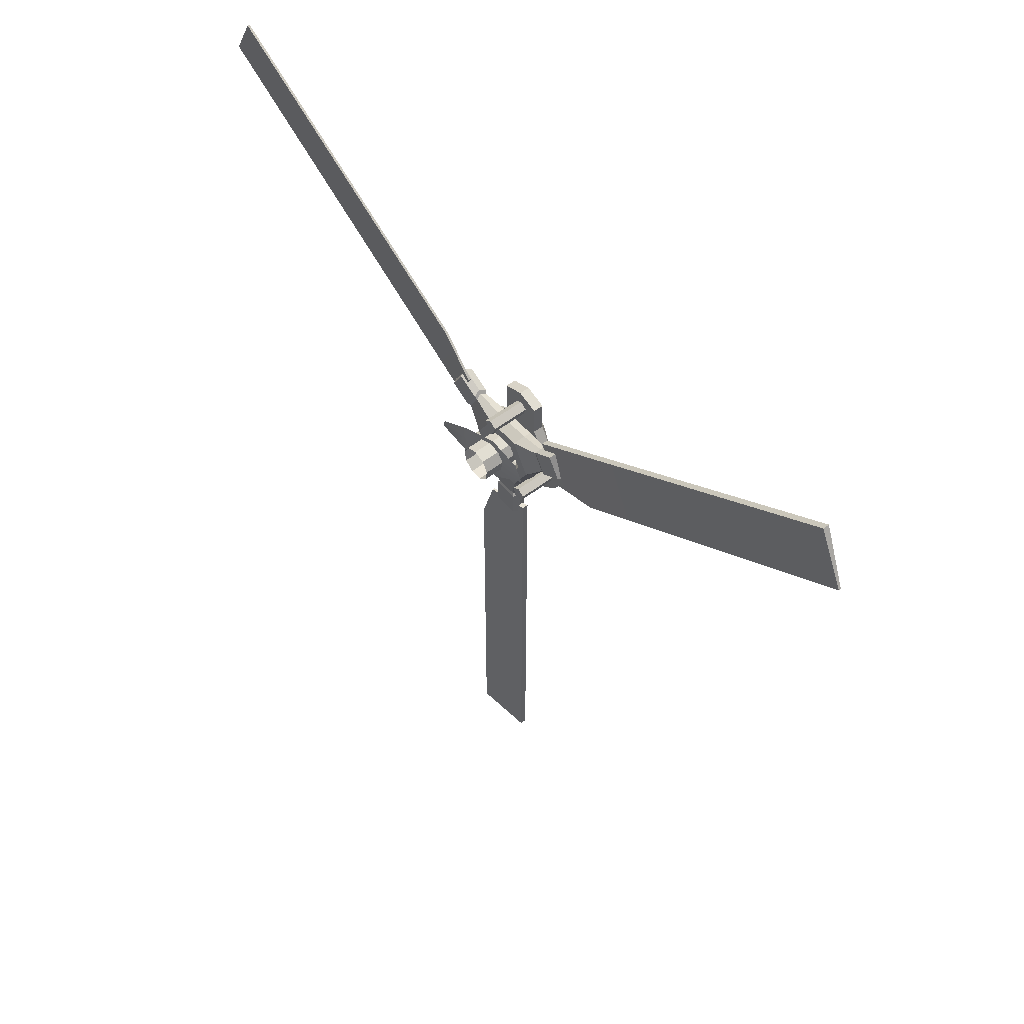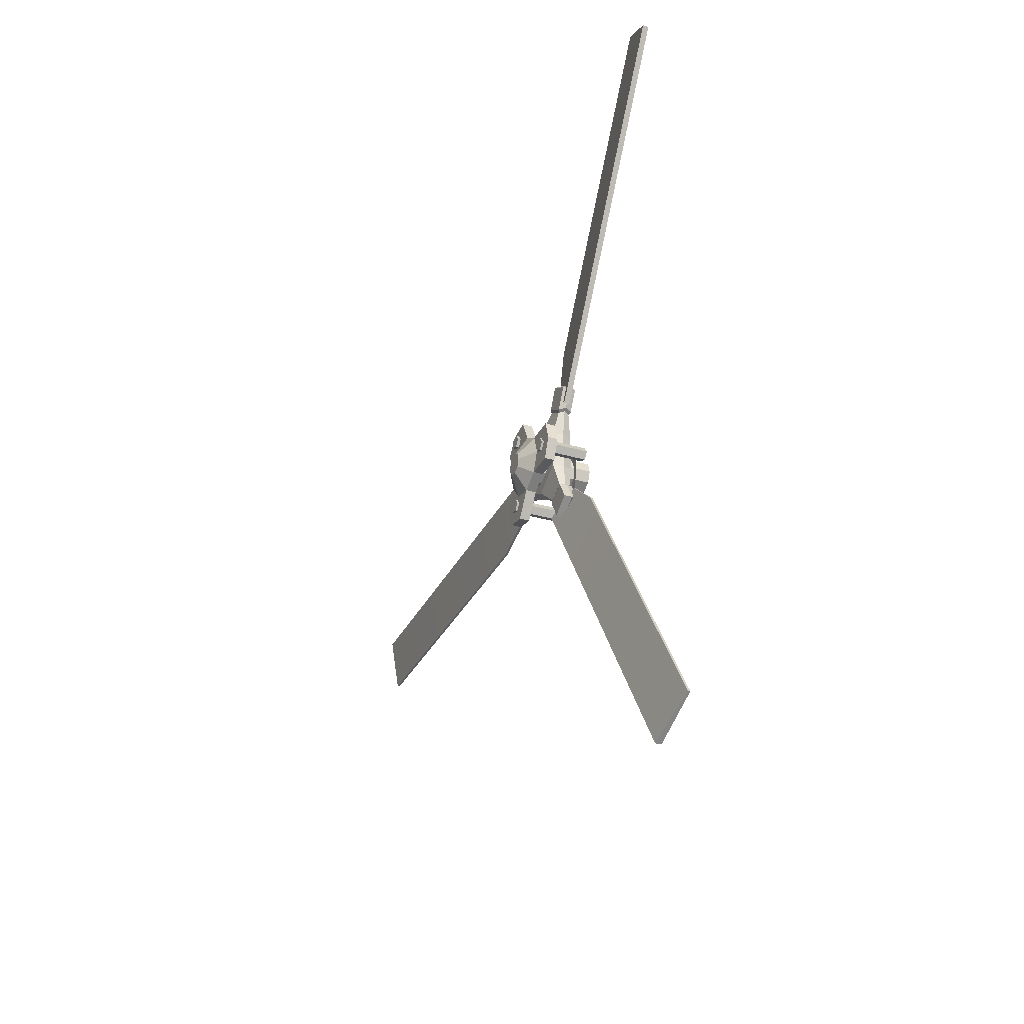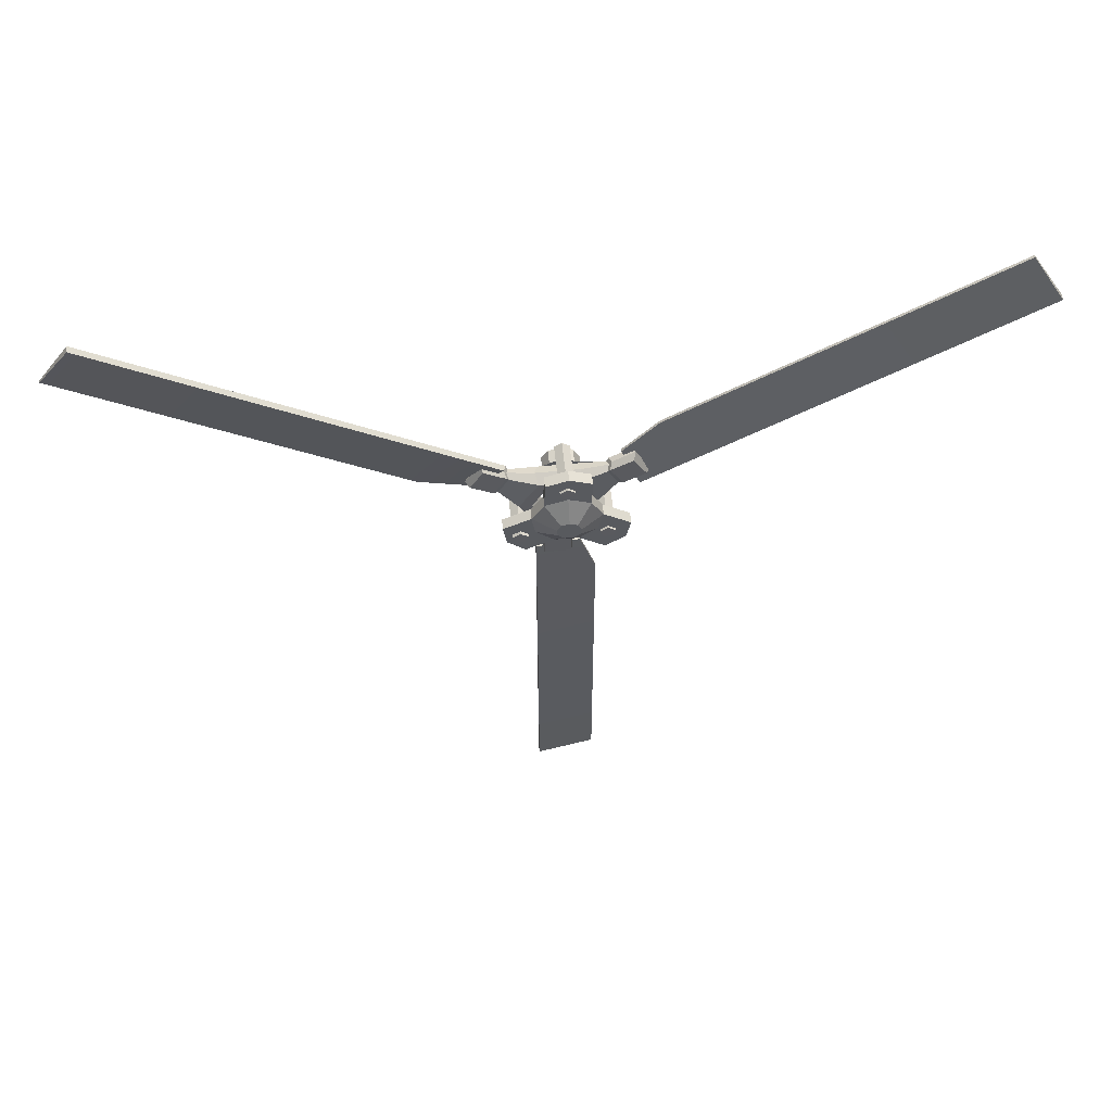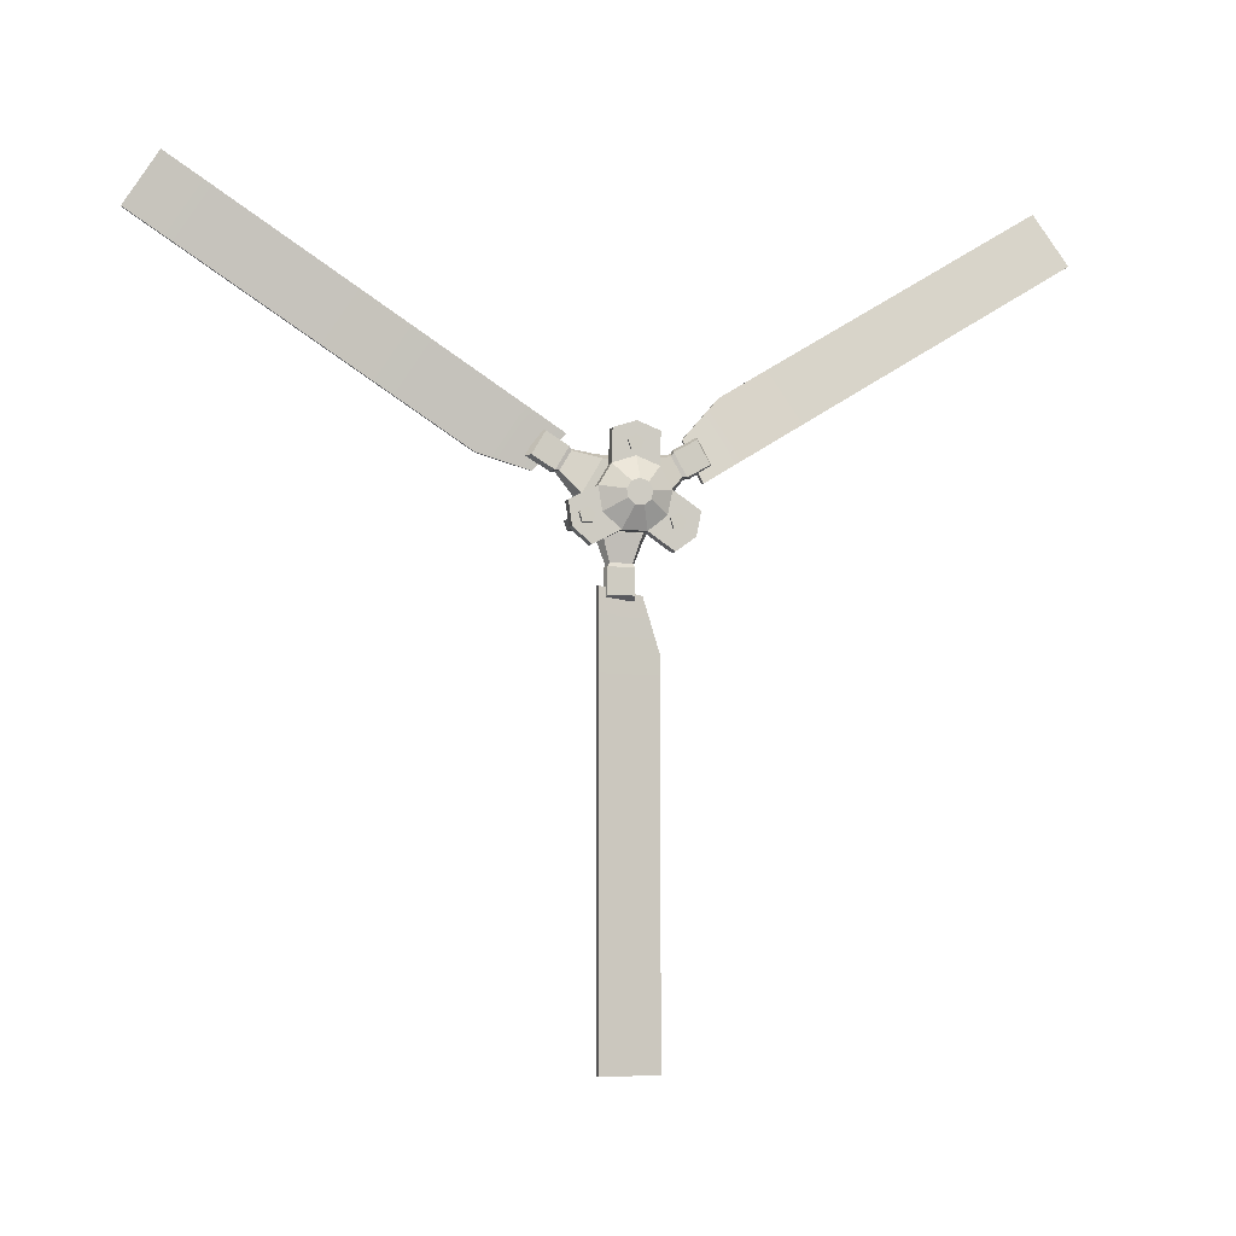
<metadata>
{"format":"obj","ext":"obj","renderer":"f3d","projection":"perspective","resolution":1024,"background":"white","views":[{"elev":52.6,"azim":-39.6,"up":"+Y"},{"elev":-31.3,"azim":157.5,"up":"+Z"},{"elev":57.6,"azim":84.0,"up":"+Y"},{"elev":-7.1,"azim":74.0,"up":"+Y"}]}
</metadata>
<code>
o polySurface233.002
v -0.03925 0.0227 0.05932
v -0.04448 0.0438 0.00219
v -0.0392 -0.005673 0.07386
v -0.04434 -0.04863 0.009267
v -0.04441 -0.003875 0.005728
v -0.04959 -0.009628 -0.06122
v -0.04966 0.02067 -0.06476
v -0.04952 -0.04627 -0.05769
v -0.0548 -0.00783 -0.1221
v -0.05475 -0.02293 -0.127
v 0.004946 -0.1522 -0.01551
v 0.004946 -0.1522 0.02858
v -0.007479 -0.1584 0.03217
v -0.007479 -0.1584 -0.01909
v -0.0199 -0.1522 0.02858
v -0.0199 -0.1522 -0.01551
v 0.01095 -0.05586 -0.02636
v 0.01095 -0.05561 0.03905
v 0.002922 -0.1022 0.02493
v 0.002922 -0.1023 -0.01198
v -0.007479 -0.06481 0.0444
v -0.007479 -0.1074 0.02794
v -0.007479 -0.0651 -0.03164
v -0.007479 -0.1075 -0.01497
v -0.02591 -0.05561 0.03905
v -0.01788 -0.1022 0.02493
v -0.02591 -0.05586 -0.02636
v -0.01788 -0.1023 -0.01198
v 0.004946 -0.1084 0.02853
v 0.004946 -0.1084 -0.01556
v -0.007479 -0.1146 0.03212
v -0.007479 -0.1147 -0.01914
v -0.0199 -0.1084 0.02853
v -0.0199 -0.1084 -0.01556
v -0.007479 0.001124 0.03937
v -0.007479 0.03001 0.02244
v 0.01095 0.03926 0.0277
v 0.01095 0.001194 0.05001
v -0.007479 -0.02798 0.02282
v 0.01095 -0.03716 0.0282
v -0.007479 -0.0282 -0.01066
v 0.01095 -0.03745 -0.01592
v -0.007479 0.000684 -0.02759
v 0.01095 0.000613 -0.03823
v -0.007479 0.02978 -0.01104
v 0.01095 0.03897 -0.01642
v 0.01095 0.05776 0.03822
v 0.01095 0.001334 0.07129
v 0.01095 0.000494 -0.0592
v 0.01095 0.05736 -0.02689
v 0.004945 0.0593 0.1491
v 0.004945 0.09734 0.1268
v -0.00748 0.1036 0.1304
v -0.00748 0.05935 0.1563
v -0.007479 0.001404 0.08193
v -0.007479 0.000419 -0.06984
v -0.007479 0.06654 -0.03227
v -0.007479 0.06701 0.04348
v -0.0199 0.09734 0.1268
v -0.0199 0.0593 0.1491
v -0.02591 0.001334 0.07129
v -0.02591 0.000494 -0.0592
v -0.02591 0.05736 -0.02689
v -0.02591 0.05776 0.03822
v -0.02591 0.03926 0.0277
v -0.02591 0.001194 0.05001
v -0.02591 -0.03716 0.0282
v -0.02591 -0.03745 -0.01592
v -0.02591 0.000613 -0.03823
v -0.02591 0.03897 -0.01642
v 0.002922 0.06899 0.08555
v 0.002922 0.03715 0.1042
v -0.007479 0.07421 0.08852
v -0.007479 0.03719 0.1102
v -0.01788 0.06899 0.08555
v -0.01788 0.03715 0.1042
v 0.004946 0.0752 0.08906
v 0.004946 0.03717 0.1113
v -0.007479 0.08144 0.0926
v -0.007479 0.03721 0.1185
v -0.0199 0.0752 0.08906
v -0.0199 0.03717 0.1113
v 0.004946 0.09573 -0.1157
v 0.004946 0.05739 -0.1375
v -0.007479 0.05734 -0.1447
v -0.007479 0.1019 -0.1194
v -0.0199 0.05739 -0.1375
v -0.0199 0.09573 -0.1157
v 0.002922 0.03587 -0.0923
v 0.002922 0.06796 -0.07408
v -0.007479 0.03582 -0.09831
v -0.007479 0.07314 -0.07712
v -0.01788 0.03587 -0.0923
v -0.01788 0.06796 -0.07408
v 0.004946 0.03579 -0.09943
v 0.004946 0.07413 -0.07767
v -0.007479 0.03573 -0.1066
v -0.007479 0.08031 -0.08131
v -0.0199 0.03579 -0.09943
v -0.0199 0.07413 -0.07767
v 0.0261 0.09872 -0.04531
v 0.02568 0.1134 -0.007244
v 0.04453 0.1133 -0.006984
v 0.04495 0.09857 -0.04505
v 0.02505 0.1002 0.03135
v 0.0439 0.1 0.03161
v 0.02462 0.04546 0.03253
v 0.02406 0.01052 0.0536
v 0.04292 0.01038 0.05386
v 0.04347 0.04532 0.03279
v 0.02323 -0.01382 0.1005
v 0.02301 -0.05413 0.09419
v 0.04186 -0.05427 0.09445
v 0.04208 -0.01396 0.1008
v 0.02323 -0.08095 0.06345
v 0.04209 -0.08109 0.06371
v 0.02407 -0.0566 0.01653
v 0.02462 -0.05738 -0.02426
v 0.04347 -0.05753 -0.024
v 0.04292 -0.05675 0.01679
v 0.02501 -0.08721 -0.06837
v 0.02566 -0.06272 -0.1019
v 0.04451 -0.06286 -0.1016
v 0.04386 -0.08735 -0.06811
v 0.02607 -0.02268 -0.1097
v 0.04492 -0.02283 -0.1095
v 0.02567 0.008277 -0.06385
v 0.02567 0.04399 -0.04413
v 0.04452 0.04385 -0.04387
v 0.04452 0.008134 -0.06359
v 0.06583 0.01494 -0.01949
v 0.06568 0.02018 -0.005917
v 0.06552 -0.001086 -0.005513
v 0.06546 0.01546 0.007843
v 0.06526 0.003007 0.01536
v 0.06518 -0.01137 0.0131
v 0.06526 -0.02093 0.002139
v 0.06546 -0.02121 -0.0124
v 0.06568 -0.01207 -0.02372
v 0.06583 0.002206 -0.02652
v 0.0441 0.05853 -0.005805
v 0.0427 -0.02993 0.04754
v 0.04411 -0.0319 -0.05575
v 0.02385 -0.02978 0.04728
v 0.02526 -0.03176 -0.05601
v 0.02525 0.05868 -0.006066
v 0.02525 0.02387 -0.02664
v 0.02502 0.0318 -0.006087
v 0.02468 0.02466 0.01476
v 0.02438 0.005795 0.02614
v 0.02426 -0.01598 0.02272
v 0.02438 -0.03046 0.006116
v 0.02468 -0.03088 -0.01591
v 0.02503 -0.01704 -0.03306
v 0.02525 0.004581 -0.0373
v -0.07728 0.02387 -0.02664
v -0.0775 0.0318 -0.006087
v -0.07784 0.02466 0.01476
v -0.07815 0.005795 0.02614
v -0.07826 -0.01598 0.02272
v -0.07814 -0.03046 0.006116
v -0.07784 -0.03088 -0.01591
v -0.0775 -0.01704 -0.03306
v -0.07728 0.004581 -0.0373
v 0.04822 -0.0333 0.05933
v 0.04822 -0.04831 0.06421
v -0.04419 -0.04831 0.06421
v -0.04419 -0.0333 0.05933
v 0.04822 -0.04831 0.07999
v -0.04419 -0.04831 0.07999
v 0.04822 -0.0333 0.08487
v -0.04419 -0.0333 0.08487
v 0.04822 -0.02402 0.0721
v -0.04419 -0.02402 0.0721
v 0.04822 -0.03745 0.0721
v -0.04419 -0.03745 0.0721
v 0.04822 0.08268 -0.01736
v 0.04822 0.06767 -0.01249
v -0.04419 0.06767 -0.01249
v -0.04419 0.08268 -0.01736
v 0.04822 0.06767 0.003296
v -0.04419 0.06767 0.003296
v 0.04822 0.08268 0.008172
v -0.04419 0.08268 0.008172
v 0.04822 0.09196 -0.004596
v -0.04419 0.09196 -0.004596
v 0.04822 0.07853 -0.004596
v -0.04419 0.07853 -0.004596
v 0.04822 -0.03704 -0.08471
v 0.04822 -0.05205 -0.07983
v -0.04419 -0.05205 -0.07983
v -0.04419 -0.03704 -0.08471
v 0.04822 -0.05205 -0.06405
v -0.04419 -0.05205 -0.06405
v 0.04822 -0.03704 -0.05917
v -0.04419 -0.03704 -0.05917
v 0.04822 -0.02776 -0.07194
v -0.04419 -0.02776 -0.07194
v 0.04822 -0.04119 -0.07194
v -0.04419 -0.04119 -0.07194
v -0.0177 -0.1498 -0.03275
v -0.008752 -0.1381 0.04277
v 0.00233 -0.1381 0.04277
v -0.01357 -0.1498 -0.03275
v 0.00233 -0.2385 0.04263
v -0.01357 -0.2384 -0.06022
v -0.01357 -0.8773 -0.0611
v 0.00233 -0.8775 0.04175
v -0.008752 -0.8775 0.04175
v -0.0177 -0.8773 -0.0611
v -0.008752 -0.2385 0.04263
v -0.0177 -0.2384 -0.06022
v -0.0177 0.09815 -0.0972
v -0.008752 0.02781 -0.1271
v 0.00233 0.02781 -0.1271
v -0.01357 0.09815 -0.0972
v 0.00233 0.08084 -0.2124
v -0.01357 0.1682 -0.158
v -0.01357 0.5056 -0.7007
v 0.00233 0.4182 -0.755
v -0.008752 0.4182 -0.755
v -0.0177 0.5056 -0.7007
v -0.008752 0.08084 -0.2124
v -0.0177 0.1682 -0.158
v -0.0177 0.03733 0.1435
v -0.008752 0.09475 0.09306
v 0.00233 0.09475 0.09306
v -0.01357 0.03733 0.1435
v 0.00233 0.1486 0.1779
v -0.01357 0.06174 0.233
v -0.01357 0.4042 0.7724
v 0.00233 0.491 0.7173
v -0.008752 0.491 0.7173
v -0.0177 0.4042 0.7724
v -0.008752 0.1486 0.1779
v -0.0177 0.06174 0.233
f 1 5 2
f 1 3 5
f 3 4 5
f 2 5 6 7
f 5 4 8 6
f 7 6 9
f 6 10 9
f 6 8 10
f 11 12 13 14
f 14 13 15 16
f 17 18 19 20
f 18 21 22 19
f 23 17 20 24
f 21 25 26 22
f 25 27 28 26
f 27 23 24 28
f 20 19 29 30
f 19 22 31 29
f 24 20 30 32
f 22 26 33 31
f 26 28 34 33
f 28 24 32 34
f 30 29 12 11
f 29 31 13 12
f 32 30 11 14
f 31 33 15 13
f 33 34 16 15
f 34 32 14 16
f 35 36 37 38
f 39 35 38 40
f 41 39 40 42
f 43 41 42 44
f 45 43 44 46
f 36 45 46 37
f 38 37 47 48
f 40 38 48 18
f 42 40 18 17
f 44 42 17 49
f 46 44 49 50
f 37 46 50 47
f 51 52 53 54
f 18 48 55 21
f 49 17 23 56
f 47 50 57 58
f 54 53 59 60
f 21 55 61 25
f 56 23 27 62
f 58 57 63 64
f 61 64 65 66
f 25 61 66 67
f 27 25 67 68
f 62 27 68 69
f 63 62 69 70
f 64 63 70 65
f 66 65 36 35
f 67 66 35 39
f 68 67 39 41
f 69 68 41 43
f 70 69 43 45
f 65 70 45 36
f 48 47 71 72
f 47 58 73 71
f 55 48 72 74
f 58 64 75 73
f 64 61 76 75
f 61 55 74 76
f 72 71 77 78
f 71 73 79 77
f 74 72 78 80
f 73 75 81 79
f 75 76 82 81
f 76 74 80 82
f 78 77 52 51
f 77 79 53 52
f 80 78 51 54
f 79 81 59 53
f 81 82 60 59
f 82 80 54 60
f 83 84 85 86
f 86 85 87 88
f 50 49 89 90
f 49 56 91 89
f 57 50 90 92
f 56 62 93 91
f 62 63 94 93
f 63 57 92 94
f 90 89 95 96
f 89 91 97 95
f 92 90 96 98
f 91 93 99 97
f 93 94 100 99
f 94 92 98 100
f 96 95 84 83
f 95 97 85 84
f 98 96 83 86
f 97 99 87 85
f 99 100 88 87
f 100 98 86 88
f 101 102 103 104
f 102 105 106 103
f 107 108 109 110
f 111 112 113 114
f 112 115 116 113
f 117 118 119 120
f 121 122 123 124
f 122 125 126 123
f 127 128 129 130
f 131 132 133
f 132 134 133
f 134 135 133
f 135 136 133
f 136 137 133
f 137 138 133
f 138 139 133
f 139 140 133
f 140 131 133
f 132 131 129 141
f 134 132 141 110
f 135 134 110 109
f 136 135 109 142
f 137 136 142 120
f 138 137 120 119
f 139 138 119 143
f 140 139 143 130
f 131 140 130 129
f 108 144 112 111
f 142 109 114 113
f 109 108 111 114
f 144 117 115 112
f 117 120 116 115
f 120 142 113 116
f 118 145 122 121
f 143 119 124 123
f 119 118 121 124
f 145 127 125 122
f 127 130 126 125
f 130 143 123 126
f 128 146 102 101
f 141 129 104 103
f 129 128 101 104
f 146 107 105 102
f 107 110 106 105
f 110 141 103 106
f 146 128 147 148
f 107 146 148 149
f 108 107 149 150
f 144 108 150 151
f 117 144 151 152
f 118 117 152 153
f 145 118 153 154
f 127 145 154 155
f 128 127 155 147
f 148 147 156 157
f 149 148 157 158
f 150 149 158 159
f 151 150 159 160
f 152 151 160 161
f 153 152 161 162
f 154 153 162 163
f 155 154 163 164
f 147 155 164 156
f 165 166 167 168
f 166 169 170 167
f 169 171 172 170
f 171 173 174 172
f 173 165 168 174
f 166 165 175
f 169 166 175
f 171 169 175
f 173 171 175
f 165 173 175
f 168 167 176
f 167 170 176
f 170 172 176
f 172 174 176
f 174 168 176
f 177 178 179 180
f 178 181 182 179
f 181 183 184 182
f 183 185 186 184
f 185 177 180 186
f 178 177 187
f 181 178 187
f 183 181 187
f 185 183 187
f 177 185 187
f 180 179 188
f 179 182 188
f 182 184 188
f 184 186 188
f 186 180 188
f 189 190 191 192
f 190 193 194 191
f 193 195 196 194
f 195 197 198 196
f 197 189 192 198
f 190 189 199
f 193 190 199
f 195 193 199
f 197 195 199
f 189 197 199
f 192 191 200
f 191 194 200
f 194 196 200
f 196 198 200
f 198 192 200
f 201 202 203 204
f 204 203 205 206
f 207 208 209 210
f 210 209 211 212
f 202 211 205 203
f 207 210 212 206
f 207 206 205 208
f 208 205 211 209
f 212 211 202 201
f 206 212 201 204
f 213 214 215 216
f 216 215 217 218
f 219 220 221 222
f 222 221 223 224
f 214 223 217 215
f 219 222 224 218
f 219 218 217 220
f 220 217 223 221
f 224 223 214 213
f 218 224 213 216
f 225 226 227 228
f 228 227 229 230
f 231 232 233 234
f 234 233 235 236
f 226 235 229 227
f 231 234 236 230
f 231 230 229 232
f 232 229 235 233
f 236 235 226 225
f 230 236 225 228

</code>
